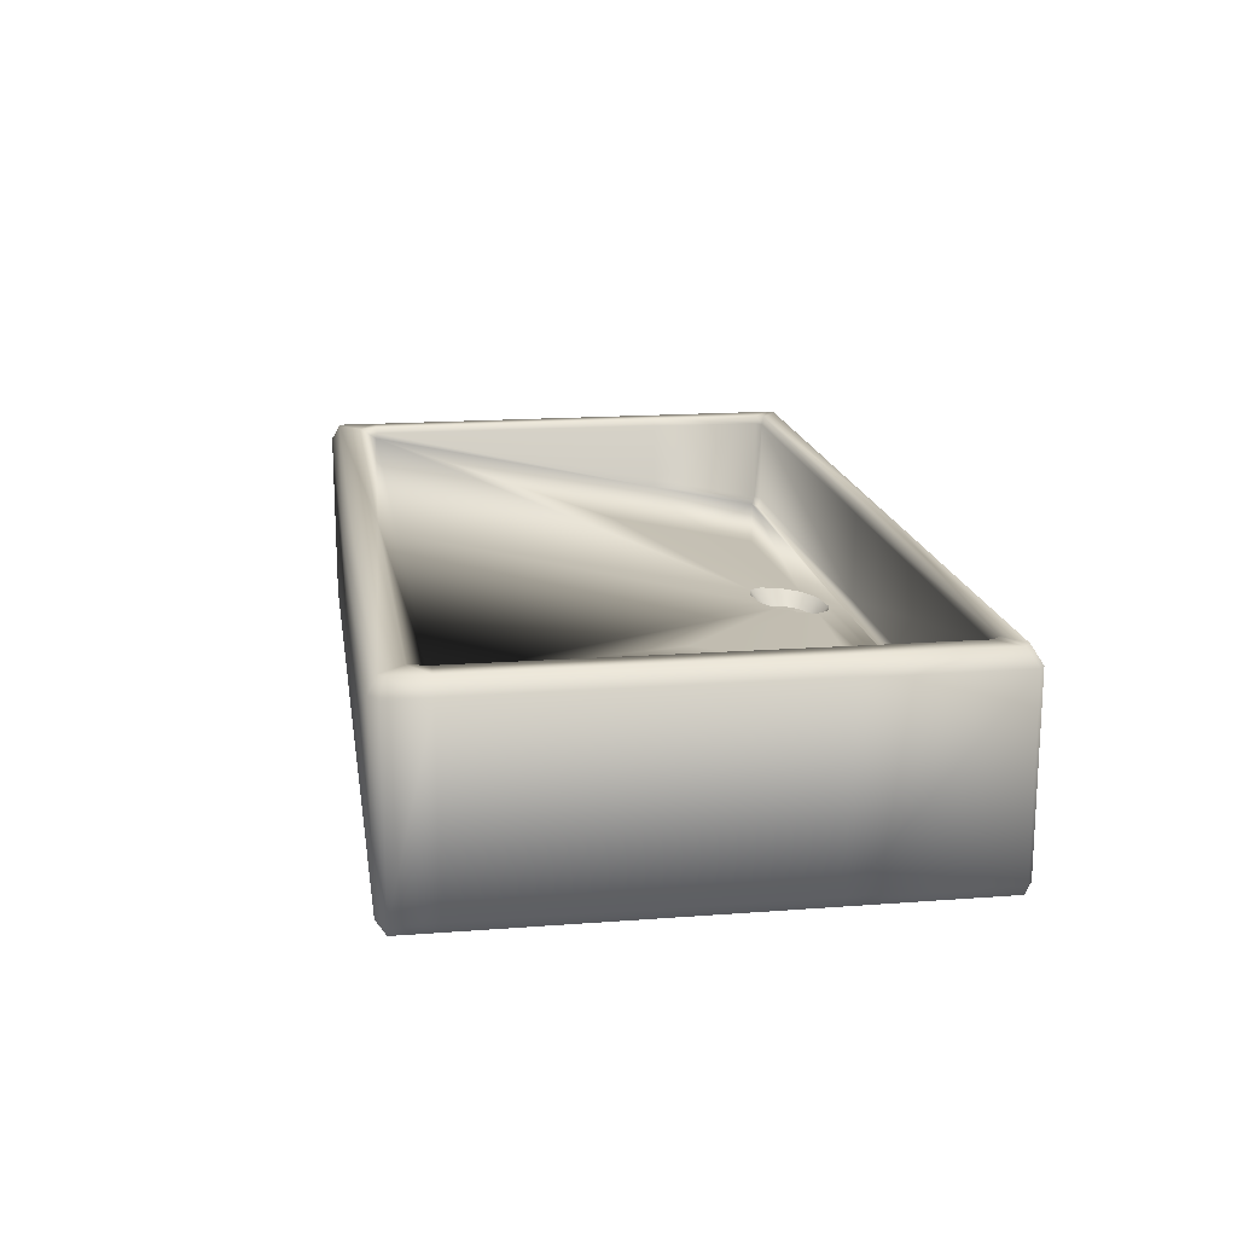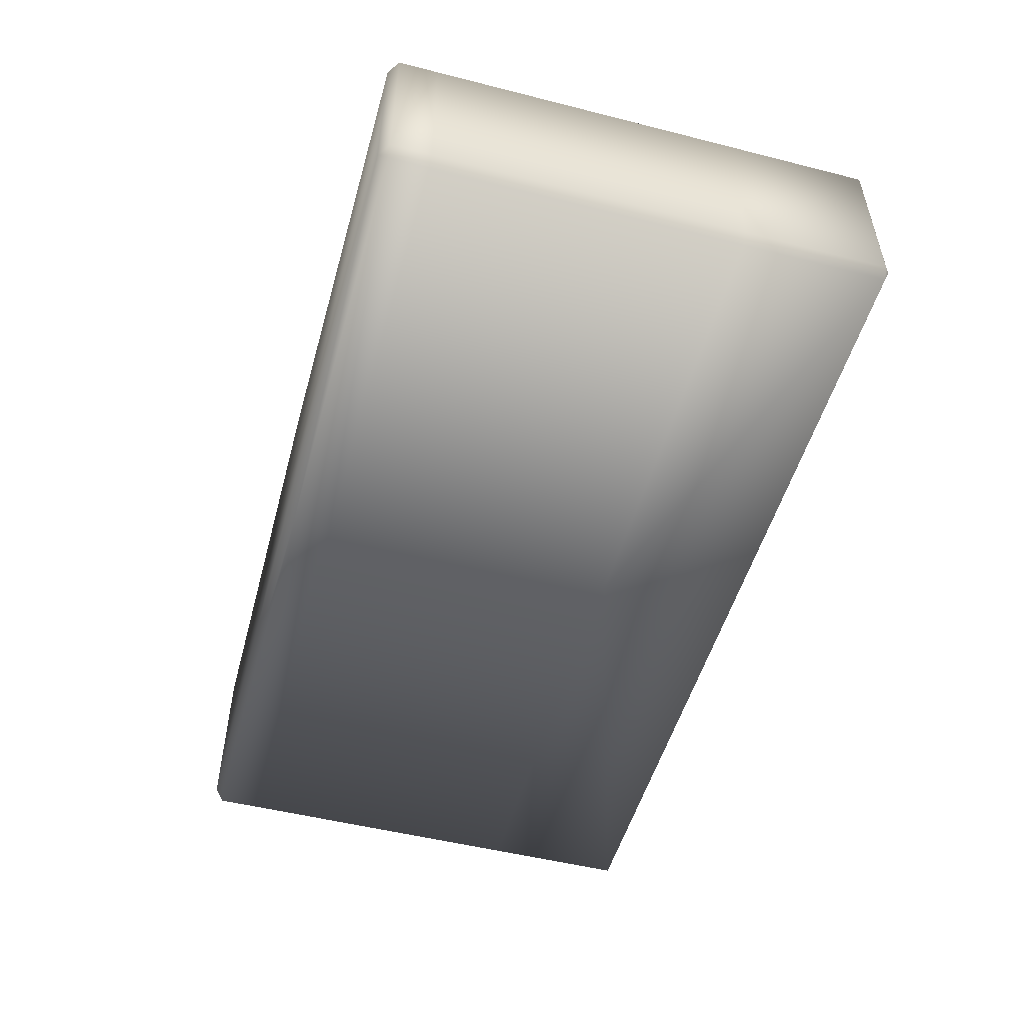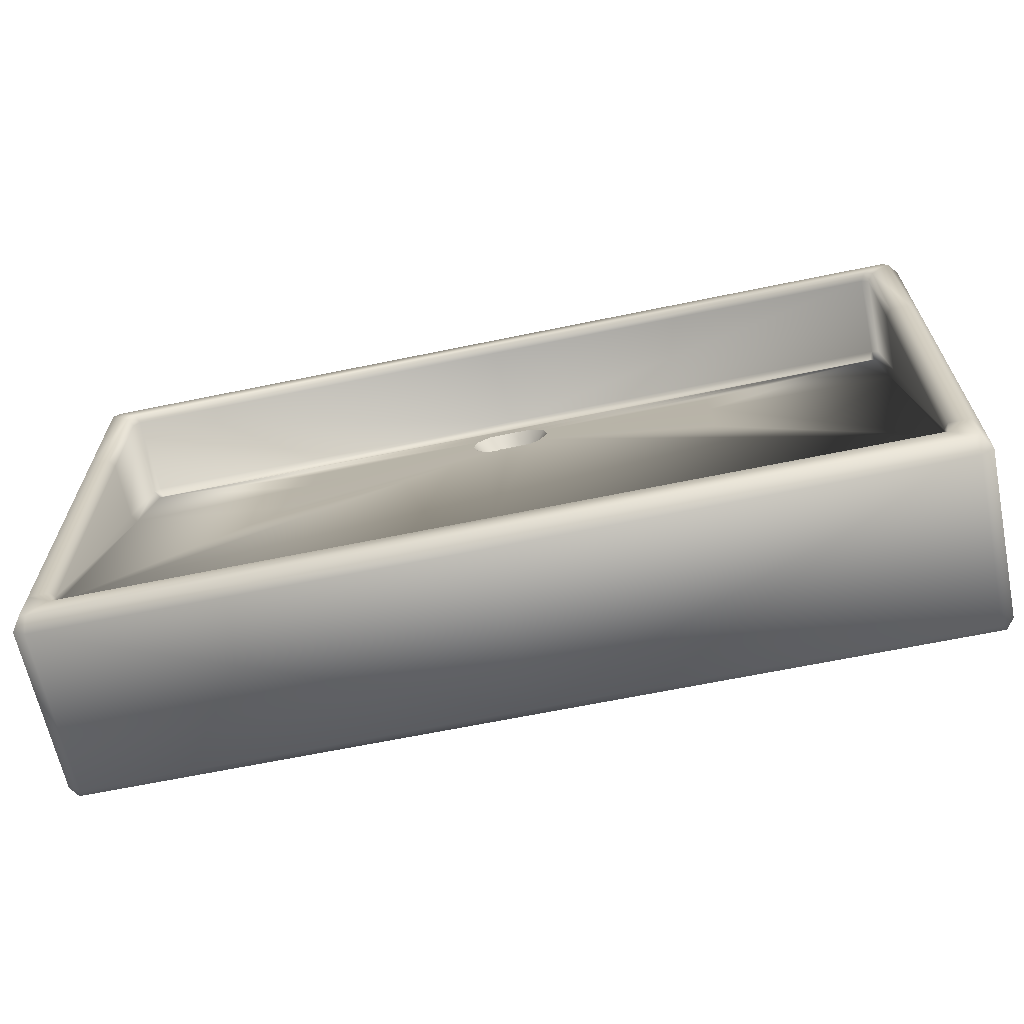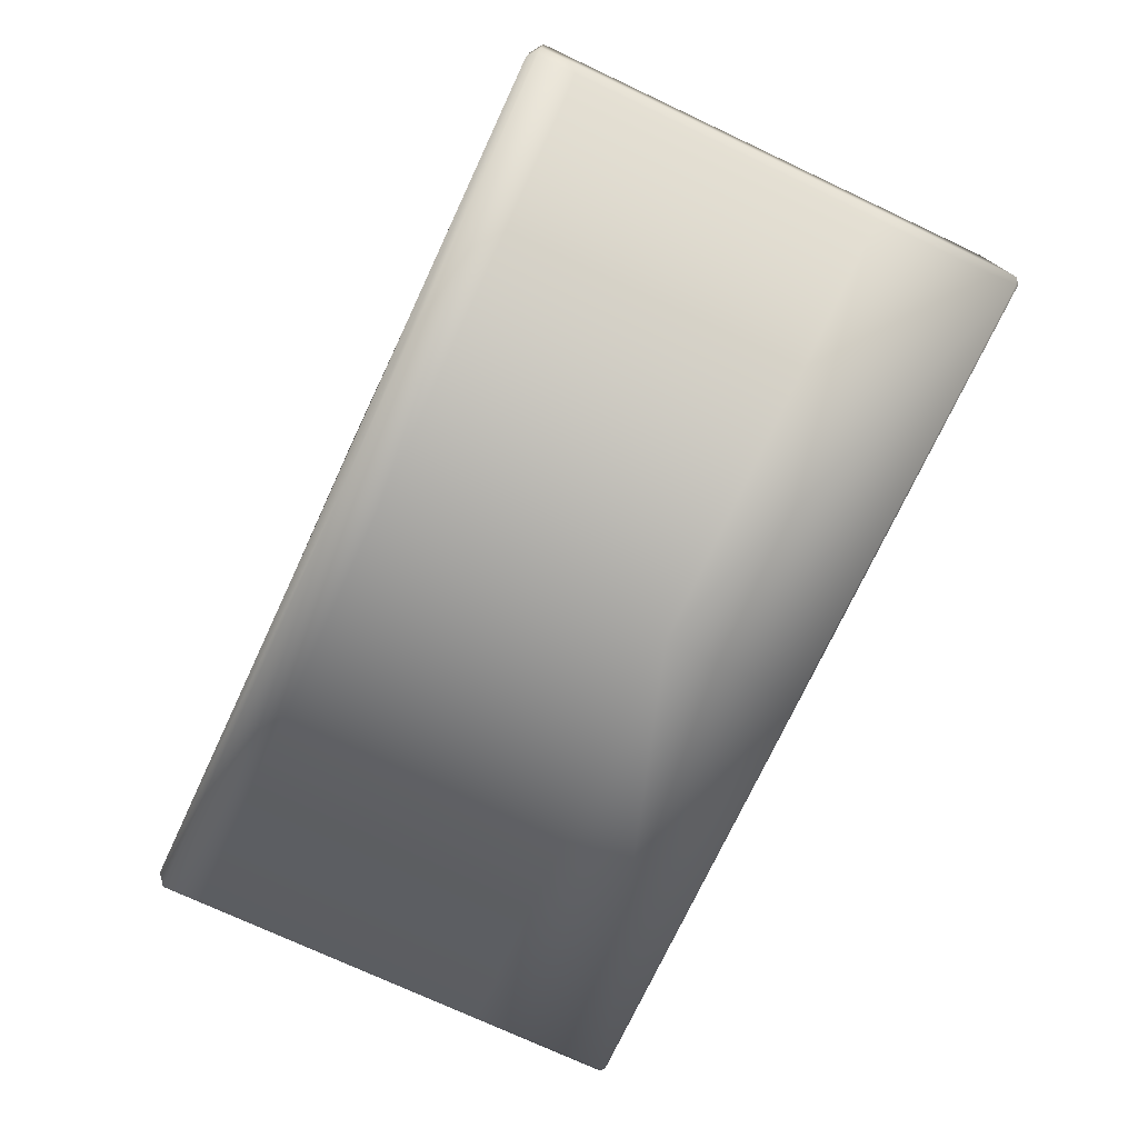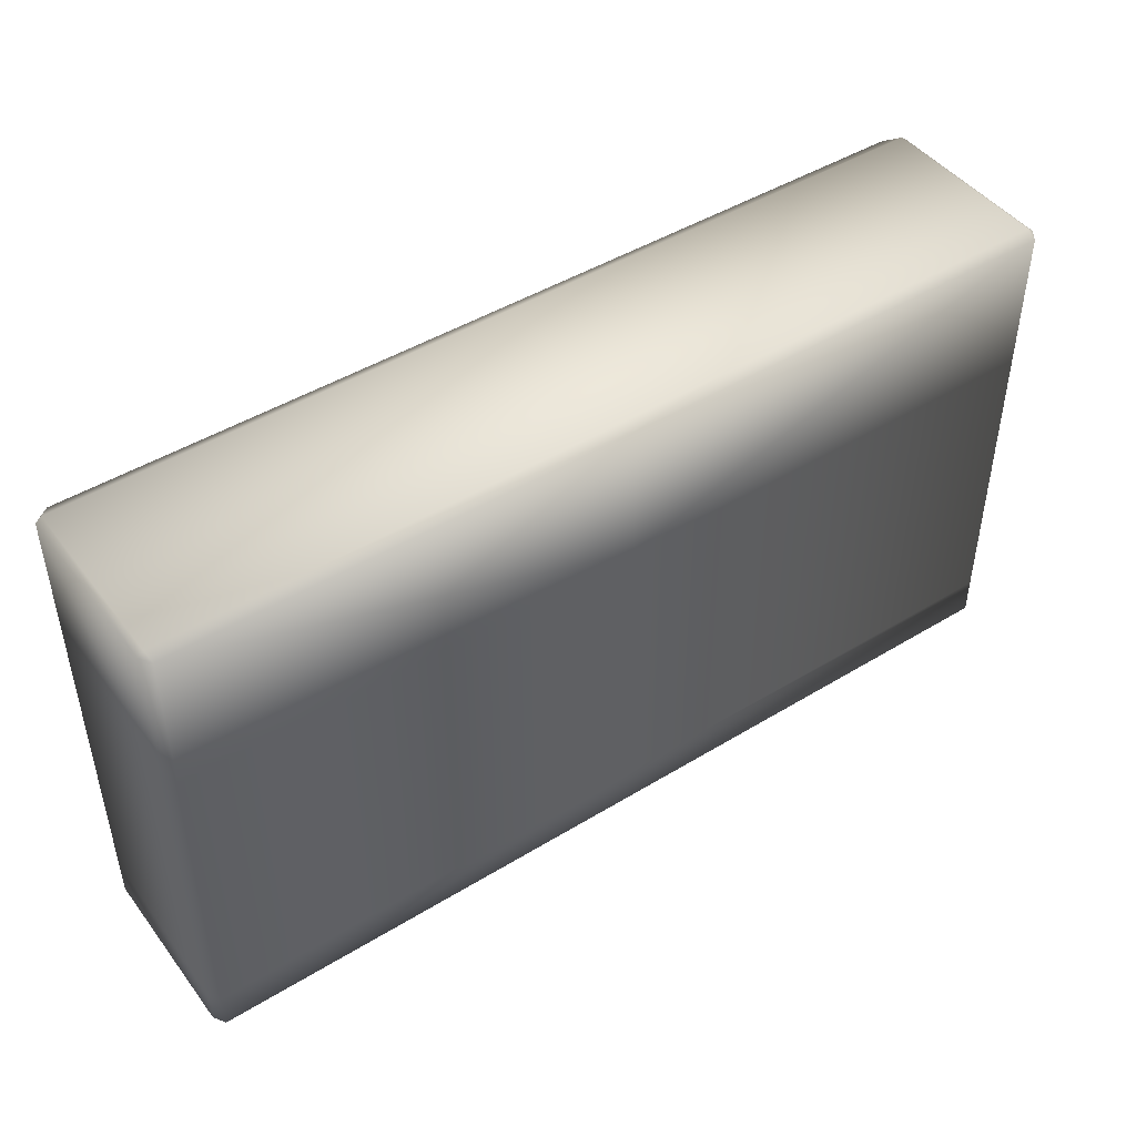
<metadata>
{"format":"obj","ext":"obj","renderer":"f3d","projection":"perspective","resolution":1024,"background":"white","views":[{"elev":16.8,"azim":81.3,"up":"+Z"},{"elev":-51.3,"azim":74.6,"up":"+Z"},{"elev":-64.7,"azim":11.8,"up":"+Y"},{"elev":-74.5,"azim":64.9,"up":"+Z"},{"elev":45.9,"azim":145.0,"up":"+Y"}]}
</metadata>
<code>
o Sink_7_Sink_7_0_GeomSubset_0
v 0.3185 0.1783 -0.0637
v 0.324 0.1783 -0.05549
v 0.3197 0.1817 -0.05549
v -0.00125 0.1817 -0.05549
v 0.324 -0.1433 -0.05549
v 0.3197 0.1817 0.06906
v 0.324 0.1783 0.06906
v 0.3122 0.1759 0.07964
v 0.2984 0.1579 0.01438
v 0.2944 0.1566 0.008529
v 0.2937 0.1617 0.01386
v 0.2913 0.159 0.008043
v 0.3167 0.1718 0.07964
v 0.2934 0.1619 0.07396
v 0.2966 0.1638 0.07964
v 0.2984 0.1579 0.07396
v 0.3024 0.1592 0.07964
v -0.00125 0.1817 0.06906
v -0.00125 0.1783 -0.0637
v 0.3188 -0.1433 -0.0637
v -0.00125 0.1619 0.01331
v -0.00125 0.155 0.008834
v 0.324 -0.1433 0.06904
v 0.2984 -0.1432 0.07564
v 0.3167 -0.1435 0.0796
v 0.3013 -0.1433 0.0795
v -0.00125 0.159 0.007936
v -0.00125 0.1759 0.07964
v -0.00125 0.1619 0.07396
v 0.3188 -0.1712 -0.0637
v -0.321 0.1783 -0.0637
v 0.324 -0.1712 -0.05549
v 0.2976 -0.144 0.07188
v 0.3146 -0.1775 -0.05549
v -0.3222 0.1817 -0.05549
v 0.3146 -0.1775 0.06906
v -0.00125 -0.1712 -0.0637
v -0.00125 -0.144 0.07186
v 0.324 -0.1712 0.06906
v -0.2938 0.159 0.008005
v 0.3167 -0.1685 0.07964
v -0.2959 0.1619 0.07396
v 0.2984 -0.1563 0.07964
v -0.3147 0.1759 0.07964
v 0.3119 -0.1717 0.07964
v -0.00125 -0.1775 -0.05549
v -0.00125 -0.1433 -0.0637
v -0.3222 0.1817 0.06906
v -0.2962 0.1617 0.01386
v -0.3265 0.1783 -0.05549
v -0.2969 0.1554 0.008725
v -0.3213 -0.1433 -0.0637
v -0.00125 -0.1563 0.07964
v -0.00125 -0.1793 0.06898
v -0.3009 0.1579 0.01438
v -0.3009 0.1579 0.07396
v -0.3265 0.1783 0.06906
v -0.2991 0.1638 0.07964
v -0.3192 0.1718 0.07964
v -0.3049 0.1592 0.07964
v -0.00125 -0.1735 0.07964
v -0.3213 -0.1712 -0.0637
v -0.3171 -0.1775 -0.05549
v -0.3009 -0.1432 0.07564
v -0.3265 -0.1433 -0.05549
v -0.3038 -0.1433 0.0795
v -0.3265 -0.1433 0.06904
v -0.3001 -0.144 0.07184
v -0.3192 -0.1435 0.0796
v -0.3171 -0.1775 0.06906
v -0.3144 -0.1717 0.07964
v -0.3265 -0.1712 -0.05549
v -0.3009 -0.1563 0.07964
v -0.3265 -0.1712 0.06906
v -0.3192 -0.1685 0.07964
v -0.00125 0.1638 0.07964
v -0.00125 0.0759 -0.0637
v 0.01517 0.1407 0.01202
v 0.0254 0.1313 0.0135
v -0.00125 0.1451 0.01017
v 0.02834 0.1174 0.01569
v -0.01763 0.1406 0.01202
v 0.0237 0.1032 0.01794
v -0.02788 0.1312 0.0135
v 0.01496 0.09432 0.01934
v -0.03084 0.1174 0.01569
v -0.00125 0.0911 0.02018
v -0.0262 0.1032 0.01794
v -0.01746 0.09432 0.01934
v 0.3186 0.0759 -0.0637
v 0.324 0.0759 -0.05549
v 0.324 0.0759 0.06906
v 0.3167 0.0759 0.07963
v 0.3021 0.0759 0.0796
v 0.2984 0.0759 0.07442
v -0.3009 0.0759 0.07442
v -0.3046 0.0759 0.0796
v -0.3192 0.0759 0.07963
v -0.3265 0.0759 0.06906
v -0.3265 0.0759 -0.05549
v -0.3211 0.0759 -0.0637
v 0.2984 0.0759 0.03106
v 0.2953 0.07589 0.02553
v -0.2978 0.07589 0.02549
v -0.3009 0.0759 0.03106
v 0.1572 0.08644 0.0233
v 0.1562 0.1254 0.01508
v 0.1573 0.0196 0.03739
v -0.1597 0.08633 0.0233
v -0.1587 0.125 0.01514
v -0.1598 0.01956 0.03737
v 0.01013 0.1337 0.002853
v 0.01721 0.1272 0.003882
v -0.001249 0.1368 0.001576
v 0.01925 0.1176 0.005397
v -0.0126 0.1337 0.002855
v 0.01604 0.1078 0.006959
v -0.01969 0.1272 0.003882
v 0.00998 0.1016 0.007926
v -0.02174 0.1176 0.005395
v -0.001249 0.0994 0.008508
v -0.01853 0.1078 0.006956
v -0.01248 0.1016 0.007924
v -0.001246 0.1177 0.005299
v -0.0218 0.128 0.01193
v -0.01311 0.1366 0.01041
v -0.001246 0.1397 0.009848
v 0.01062 0.1366 0.01041
v 0.0193 0.128 0.01193
v 0.02249 0.1163 0.01402
v 0.0193 0.1047 0.0161
v 0.01062 0.0961 0.01763
v -0.001246 0.09297 0.01819
v -0.01311 0.0961 0.01763
v -0.0218 0.1047 0.0161
v -0.02498 0.1163 0.01402
v -0.02052 0.1279 0.01551
v -0.01237 0.1359 0.01408
v -0.001246 0.1389 0.01355
v 0.009882 0.1359 0.01408
v 0.01803 0.1279 0.01551
v 0.02101 0.117 0.01747
v 0.01803 0.106 0.01942
v 0.009882 0.09798 0.02085
v -0.001246 0.09504 0.02138
v -0.01237 0.09798 0.02085
v -0.02052 0.106 0.01942
v -0.0235 0.117 0.01747
v -0.01735 0.1255 0.01239
v -0.01054 0.1322 0.01119
v -0.001246 0.1346 0.01075
v 0.008049 0.1322 0.01119
v 0.01485 0.1255 0.01239
v 0.01734 0.1163 0.01402
v 0.01485 0.1072 0.01565
v 0.008049 0.1005 0.01685
v -0.001246 0.09803 0.01728
v -0.01054 0.1005 0.01685
v -0.01735 0.1072 0.01565
v -0.01984 0.1163 0.01402
v -0.01735 0.1238 0.003121
v -0.01054 0.1305 0.001926
v -0.001246 0.1147 0.004755
v -0.001246 0.133 0.001488
v 0.008049 0.1305 0.001926
v 0.01485 0.1238 0.003121
v 0.01734 0.1147 0.004755
v 0.01485 0.1055 0.006388
v 0.008049 0.09883 0.007584
v -0.001246 0.09638 0.008021
v -0.01054 0.09883 0.007584
v -0.01735 0.1055 0.006388
v -0.01984 0.1147 0.004755
v -0.01667 0.1258 0.0164
v -0.01132 0.123 0.01847
v -0.01288 0.1173 0.01949
v -0.01906 0.117 0.01796
v -0.01015 0.1322 0.01525
v -0.007064 0.1272 0.01772
v -0.001248 0.1346 0.01483
v -0.001246 0.1288 0.01745
v 0.007659 0.1322 0.01525
v 0.004572 0.1272 0.01772
v 0.01418 0.1258 0.0164
v 0.008831 0.123 0.01847
v 0.01656 0.117 0.01796
v 0.01039 0.1173 0.01949
v 0.01418 0.1083 0.01953
v 0.008831 0.1116 0.02051
v 0.007659 0.1019 0.02067
v 0.004572 0.1074 0.02126
v -0.001246 0.09951 0.02109
v -0.001245 0.1059 0.02154
v -0.01015 0.1019 0.02067
v -0.007064 0.1074 0.02126
v -0.01667 0.1083 0.01953
v -0.01132 0.1116 0.02051
v -0.001246 0.1173 0.01949
v -0.01923 0.1268 0.01382
v -0.01163 0.1343 0.01248
v -0.001246 0.1371 0.01199
v 0.009136 0.1343 0.01248
v 0.01673 0.1268 0.01382
v 0.01952 0.1166 0.01564
v 0.01673 0.1064 0.01747
v 0.009135 0.09892 0.0188
v -0.001246 0.09619 0.01929
v -0.01163 0.09892 0.0188
v -0.01923 0.1064 0.01747
v -0.02201 0.1166 0.01564
v -0.01699 0.1609 0.06692
v -0.01494 0.1609 0.06897
v -0.01215 0.1609 0.06972
v -0.01215 0.1609 0.05853
v -0.01494 0.1609 0.05928
v -0.01699 0.1609 0.06133
v -0.01774 0.1609 0.06413
v -0.01715 0.1598 0.06702
v -0.01503 0.1598 0.06913
v -0.01215 0.1598 0.0699
v -0.01215 0.1598 0.05835
v -0.01503 0.1598 0.05912
v -0.01715 0.1598 0.06124
v -0.01792 0.1598 0.06413
v -0.01753 0.1594 0.06724
v -0.01526 0.1594 0.06951
v -0.01215 0.1594 0.07034
v -0.01215 0.1594 0.05791
v -0.01526 0.1594 0.05874
v -0.01753 0.1594 0.06102
v -0.01836 0.1594 0.06413
v -0.01791 0.1598 0.06746
v -0.01547 0.1598 0.06989
v -0.01215 0.1598 0.07078
v -0.01215 0.1598 0.05747
v -0.01547 0.1598 0.05836
v -0.01791 0.1598 0.0608
v -0.0188 0.1598 0.06413
v -0.01807 0.1609 0.06755
v -0.01557 0.1609 0.07005
v -0.01215 0.1609 0.07097
v -0.01215 0.1609 0.05729
v -0.01557 0.1609 0.0582
v -0.01807 0.1609 0.06071
v -0.01899 0.1609 0.06413
v -0.01791 0.1619 0.06746
v -0.01547 0.1619 0.06989
v -0.01215 0.1619 0.07078
v -0.01215 0.1619 0.05747
v -0.01547 0.1619 0.05836
v -0.01791 0.1619 0.0608
v -0.0188 0.1619 0.06413
v -0.01753 0.1623 0.06724
v -0.01526 0.1623 0.06951
v -0.01215 0.1623 0.07034
v -0.01215 0.1623 0.05791
v -0.01526 0.1623 0.05874
v -0.01753 0.1623 0.06102
v -0.01836 0.1623 0.06413
v -0.01715 0.1619 0.06702
v -0.01503 0.1619 0.06913
v -0.01215 0.1619 0.0699
v -0.01215 0.1619 0.05835
v -0.01503 0.1619 0.05912
v -0.01715 0.1619 0.06124
v -0.01792 0.1619 0.06413
v -0.01727 0.16 0.06708
v -0.0151 0.16 0.06925
v -0.01215 0.16 0.07004
v -0.01215 0.16 0.05821
v -0.0151 0.16 0.05901
v -0.01727 0.16 0.06117
v -0.01806 0.16 0.06413
v -0.01215 0.16 0.06413
v 0.009648 0.1609 0.06972
v 0.01245 0.1609 0.06897
v 0.009648 0.1598 0.0699
v 0.01254 0.1598 0.06913
v 0.01449 0.1609 0.06692
v 0.01465 0.1598 0.06702
v 0.01524 0.1609 0.06413
v 0.01543 0.1598 0.06413
v 0.01449 0.1609 0.06133
v 0.01465 0.1598 0.06124
v 0.01245 0.1609 0.05928
v 0.01254 0.1598 0.05912
v 0.009648 0.1609 0.05853
v 0.009648 0.1598 0.05835
v 0.009648 0.1594 0.07034
v 0.01276 0.1594 0.06951
v 0.01503 0.1594 0.06724
v 0.01587 0.1594 0.06413
v 0.01503 0.1594 0.06102
v 0.01276 0.1594 0.05874
v 0.009648 0.1594 0.05791
v 0.009648 0.1598 0.07078
v 0.01298 0.1598 0.06989
v 0.01541 0.1598 0.06746
v 0.01631 0.1598 0.06413
v 0.01541 0.1598 0.0608
v 0.01298 0.1598 0.05836
v 0.009648 0.1598 0.05747
v 0.009648 0.1609 0.07097
v 0.01307 0.1609 0.07005
v 0.01557 0.1609 0.06755
v 0.01649 0.1609 0.06413
v 0.01557 0.1609 0.06071
v 0.01307 0.1609 0.0582
v 0.009648 0.1609 0.05729
v 0.009648 0.1619 0.07078
v 0.01298 0.1619 0.06989
v 0.01541 0.1619 0.06746
v 0.01631 0.1619 0.06413
v 0.01541 0.1619 0.0608
v 0.01298 0.1619 0.05836
v 0.009648 0.1619 0.05747
v 0.009648 0.1623 0.07034
v 0.01276 0.1623 0.06951
v 0.01503 0.1623 0.06724
v 0.01587 0.1623 0.06413
v 0.01503 0.1623 0.06102
v 0.01276 0.1623 0.05874
v 0.009648 0.1623 0.05791
v 0.009648 0.1619 0.0699
v 0.01254 0.1619 0.06913
v 0.01465 0.1619 0.06702
v 0.01543 0.1619 0.06413
v 0.01465 0.1619 0.06124
v 0.01254 0.1619 0.05912
v 0.009648 0.1619 0.05835
v 0.009648 0.16 0.07004
v 0.009648 0.16 0.06413
v 0.0126 0.16 0.06925
v 0.01477 0.16 0.06708
v 0.01556 0.16 0.06413
v 0.01477 0.16 0.06117
v 0.0126 0.16 0.05901
v 0.009648 0.16 0.05821
f 1 2 3
f 1 3 4 19
f 91 2 1 90
f 8 6 7 13
f 11 9 10 12
f 9 11 14 16
f 15 8 13 17
f 15 17 16 14
f 3 6 18 4
f 21 11 12 27
f 12 10 22 27
f 18 6 8 28
f 14 11 21 29
f 13 7 92 93
f 10 9 102 103
f 17 13 93 94
f 16 95 102 9
f 16 17 94 95
f 5 20 30 32
f 31 19 4 35
f 32 30 34
f 35 4 18 48
f 32 34 36 39
f 30 20 47 37
f 79 107 106 81
f 21 27 40 49
f 40 27 22 51
f 34 30 37 46
f 41 25 23 39
f 42 29 21 49
f 43 26 25 41
f 18 28 44 48
f 43 33 24 26
f 41 39 36 45
f 45 43 41
f 36 34 46 54
f 31 35 50
f 77 101 52 47
f 33 43 53 38
f 45 36 54 61
f 55 49 40 51
f 42 49 55 56
f 101 31 50 100
f 57 48 44 59
f 59 44 58 60
f 37 47 52 62
f 63 46 37 62
f 104 105 55 51
f 56 55 105 96
f 97 60 56 96
f 99 57 59 98
f 82 51 22 80
f 98 59 60 97
f 70 54 46 63
f 68 38 53 73
f 71 61 54 70
f 62 52 65 72
f 72 63 62
f 70 63 72 74
f 64 68 73 66
f 69 66 73 75
f 67 69 75 74
f 71 75 73
f 75 71 70 74
f 2 7 6 3
f 91 92 7 2
f 15 76 28 8
f 15 14 29 76
f 32 39 23 5
f 58 44 28 76
f 58 76 29 42
f 50 35 48 57
f 53 43 45 61
f 60 58 42 56
f 99 100 50 57
f 53 61 71 73
f 72 65 67 74
f 10 78 80 22
f 84 110 51 82
f 85 33 38 87
f 38 68 89 87
f 5 91 90 20
f 5 23 92 91
f 93 92 23 25
f 94 93 25 26
f 95 94 26 24
f 66 97 96 64
f 69 98 97 66
f 67 99 98 69
f 67 65 100 99
f 52 101 100 65
f 102 95 24
f 103 102 24 33
f 81 106 108 83
f 111 68 104 109
f 64 105 104 68
f 96 105 64
f 10 103 106 107
f 33 108 106 103
f 10 107 79 78
f 83 108 33 85
f 86 109 110 84
f 88 111 109 86
f 89 68 111 88
f 51 110 109 104
f 31 101 77 19
f 20 90 77 47
f 1 19 77 90
f 78 79 113 112
f 80 78 112 114
f 79 81 115 113
f 82 80 114 116
f 81 83 117 115
f 84 82 116 118
f 83 85 119 117
f 86 84 118 120
f 85 87 121 119
f 88 86 120 122
f 87 89 123 121
f 89 88 122 123
f 124 114 112 113
f 124 113 115 117
f 124 118 116 114
f 124 117 119 121
f 124 122 120 118
f 124 121 123 122

</code>
